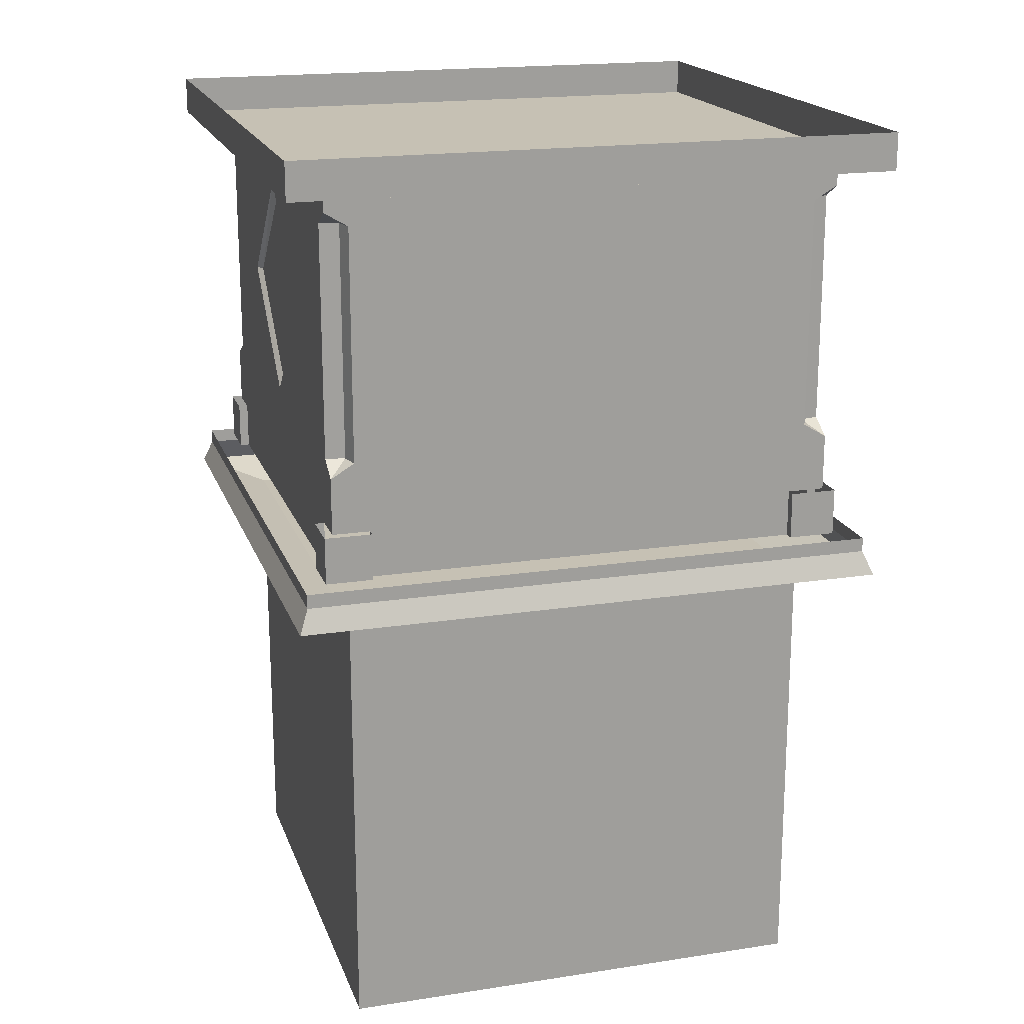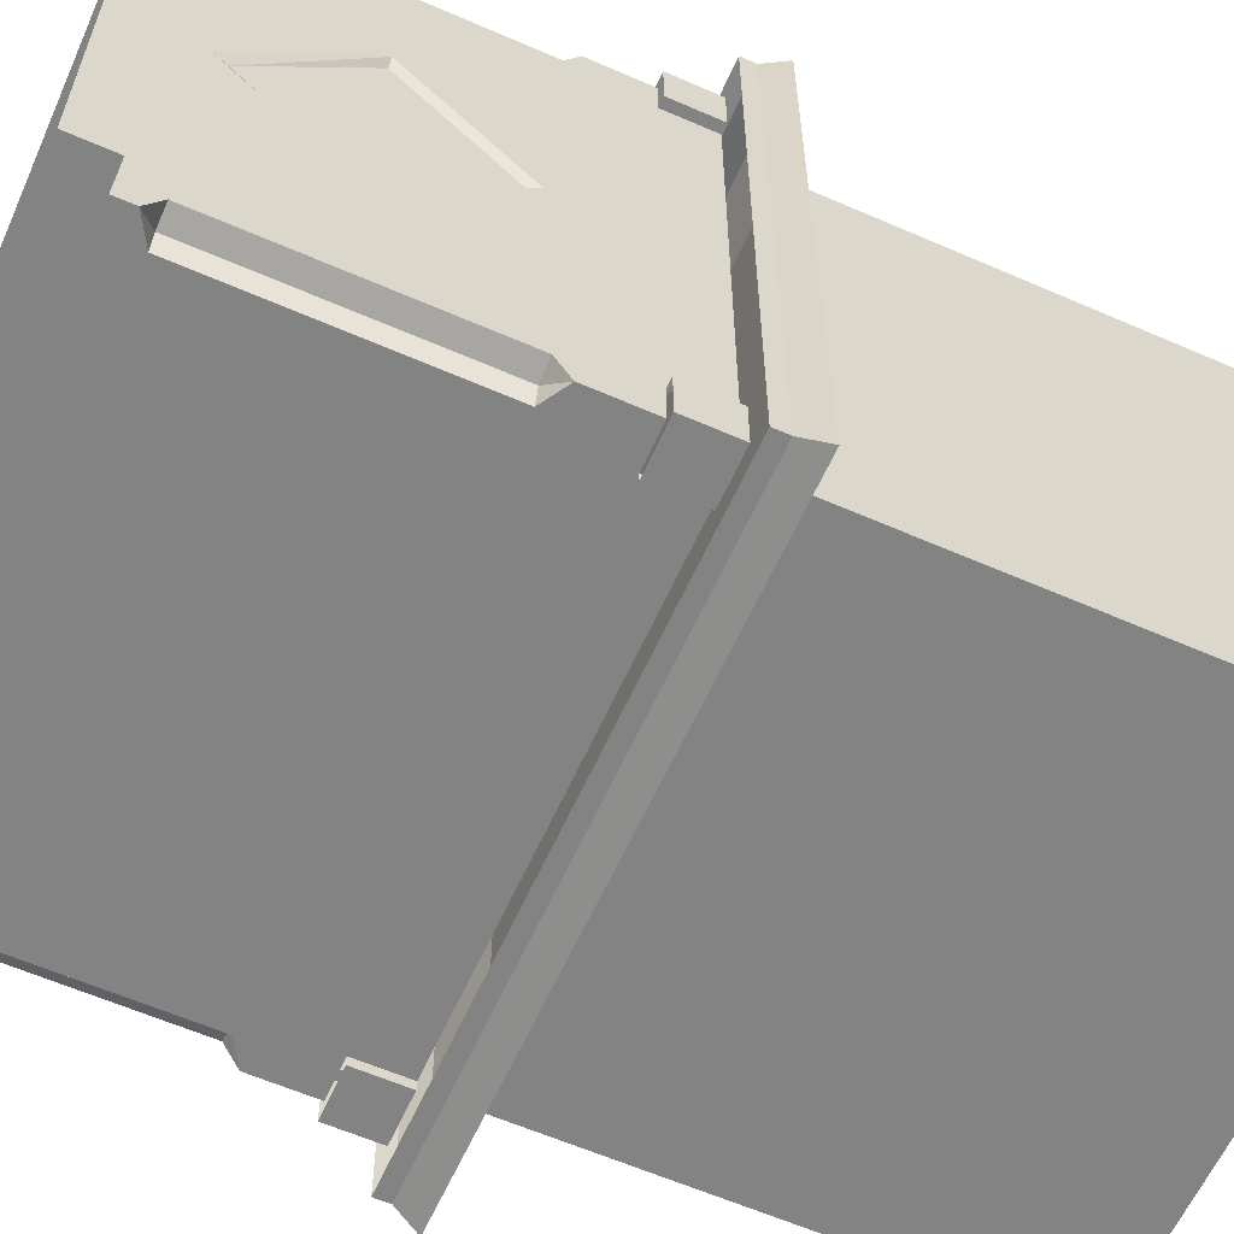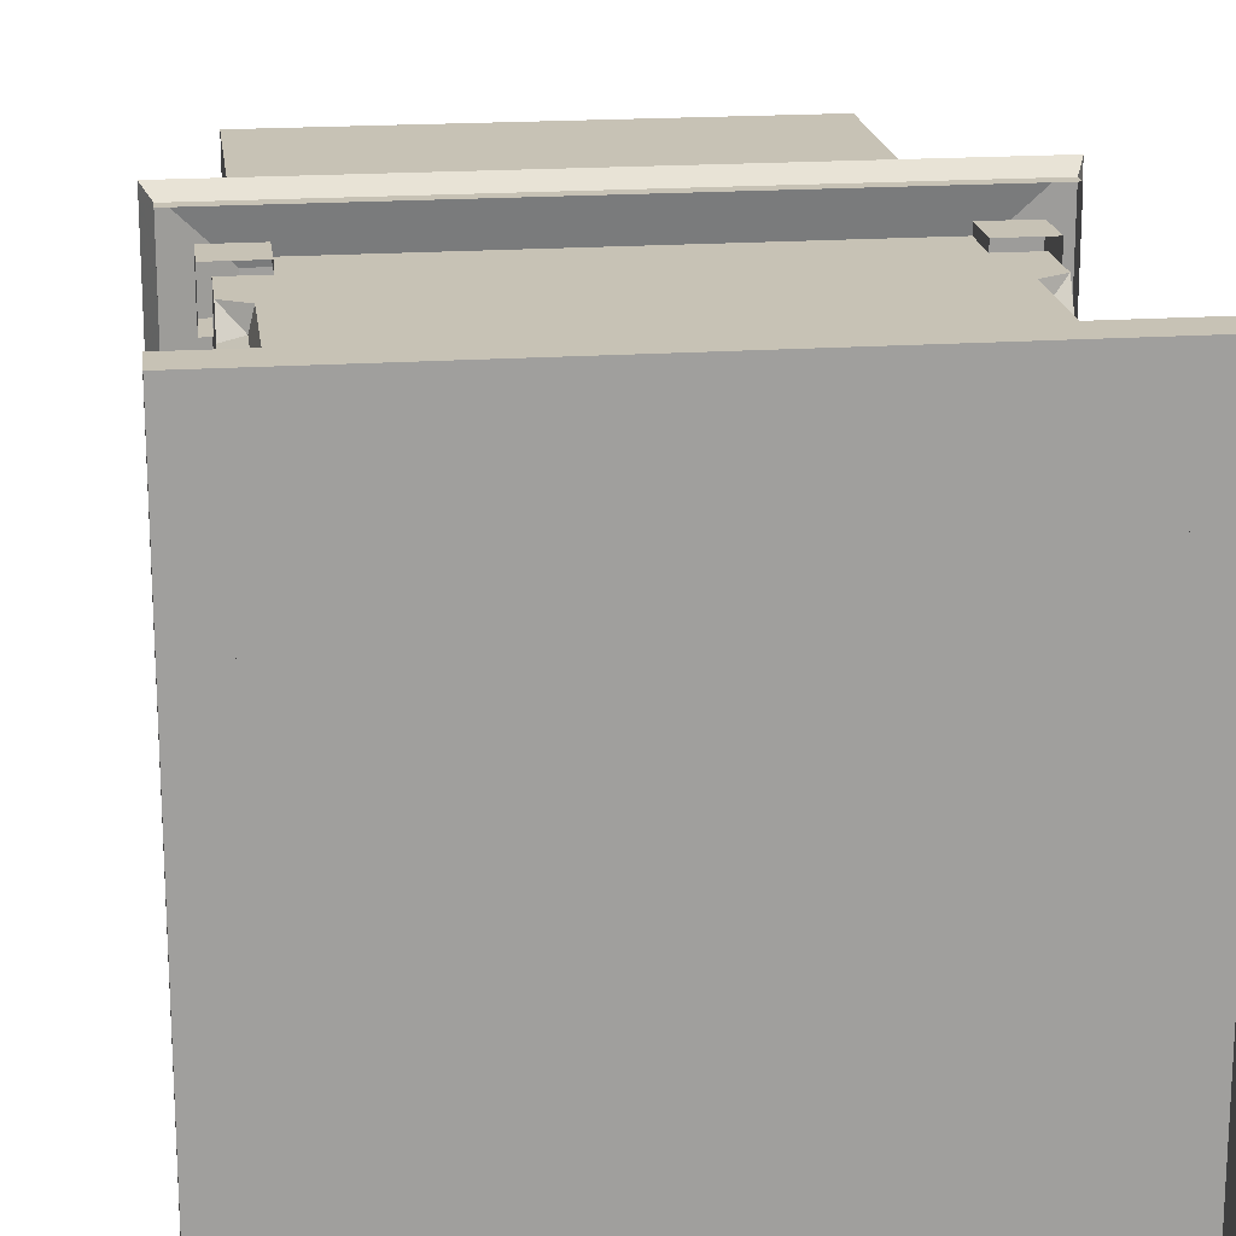
<metadata>
{"format":"obj","ext":"obj","renderer":"f3d","projection":"perspective","resolution":1024,"background":"white","views":[{"elev":18.6,"azim":163.5,"up":"+Y"},{"elev":-61.0,"azim":-114.0,"up":"+Z"},{"elev":19.0,"azim":172.6,"up":"+Z"}]}
</metadata>
<code>
v 0.3984 -1.516 -0.3984
v 0.3984 -1.516 0.3984
v -0.3984 -1.516 0.3984
v -0.3984 -1.516 -0.3984
v 0.3984 -1.484 -0.3984
v 0.3984 -1.484 0.3984
v -0.3984 -1.484 0.3984
v -0.3984 -1.484 -0.3984
v 0.3672 -1.484 0.3984
v 0.3672 -1.484 -0.3984
v 0.3672 -0.7812 -0.3984
v 0.3984 -0.7812 -0.3984
v 0.3984 -0.7812 0.3984
v 0.3672 -0.7812 0.3984
v 0.3672 -1.484 -0.3672
v -0.3672 -1.484 -0.3984
v -0.3672 -0.7812 -0.3984
v -0.3672 -1.484 0.3984
v -0.3672 -0.7812 0.3984
v -0.3984 -0.7812 0.3984
v -0.3984 -0.7812 -0.3984
v -0.3672 -1.484 0.3672
v -0.3672 -1.484 -0.3672
v 0.3672 -0.7812 -0.3672
v -0.3672 -0.7812 -0.3672
v 0.3672 -1.484 0.3672
v -0.3672 -0.7812 0.3672
v 0.3672 -0.7812 0.3672
v 0.07031 -0.7969 0.2734
v 0.03906 -0.7891 0.2734
v 0.03906 -0.8125 0.2734
v 0.04688 -0.8203 0.2578
v 0.07812 -0.8047 0.2578
v 0.07812 -0.7891 0.2578
v 0.04688 -0.7734 0.2578
v 0.02344 -0.7969 0.2578
v 0.02344 -0.8047 0.2422
v 0.05469 -0.8047 0.1016
v 0.07812 -0.8203 0.1172
v 0.1094 -0.8047 0.1172
v 0.1094 -0.7891 0.1172
v 0.07812 -0.7734 0.1172
v 0.02344 -0.7891 0.2422
v 0.05469 -0.7891 0.1016
v 0.07031 -0.7969 0.09375
v 0.08594 -0.8047 0.1016
v 0.1016 -0.7969 0.1016
v 0.08594 -0.7891 0.1016
v 0.1172 -0.7891 -0.04688
v 0.1016 -0.7969 -0.05469
v 0.1172 -0.8047 -0.04688
v 0.1328 -0.7969 -0.04688
v 0.1328 -0.7891 -0.04688
v 0.1172 -0.7812 -0.04688
v 0.1016 -0.7891 -0.05469
v 0.1016 -0.8047 -0.05469
v 0.1172 -0.8125 -0.04688
v 0.1328 -0.8047 -0.04688
v 0.1484 -0.8047 -0.04688
v 0.1484 -0.7891 -0.04688
v 0.1797 -0.8047 -0.03125
v 0.1797 -0.7891 -0.03125
v 0.1953 -0.8047 -0.007812
v 0.1953 -0.7891 -0.007812
v 0.2109 -0.7969 0.007812
v 0.2656 -0.7969 0
v 0.25 -0.8047 -0.01562
v 0.3125 -0.7969 -0.03906
v 0.2969 -0.8047 -0.04688
v 0.3516 -0.7969 -0.125
v 0.3281 -0.8047 -0.125
v 0.3359 -0.7969 -0.2031
v 0.3125 -0.8047 -0.1875
v 0.2812 -0.7969 -0.2812
v 0.2656 -0.8047 -0.2578
v 0.2656 -0.7891 -0.2578
v 0.2266 -0.8047 -0.2188
v 0.2266 -0.7891 -0.2188
v 0.1797 -0.8047 -0.1875
v 0.1797 -0.7891 -0.1875
v 0.1641 -0.8047 -0.1875
v 0.1641 -0.7891 -0.1875
v 0.1484 -0.8125 -0.1953
v 0.1484 -0.7812 -0.1953
v 0.1328 -0.8047 -0.1953
v 0.1328 -0.7891 -0.1953
v 0.1172 -0.8047 -0.2031
v 0.1172 -0.7891 -0.2031
v 0.09375 -0.8047 -0.2422
v 0.09375 -0.7891 -0.2422
v 0.07812 -0.8047 -0.3047
v 0.07812 -0.7891 -0.3047
v 0.07031 -0.7969 -0.3281
v -0.007812 -0.7969 -0.2891
v 0.007812 -0.8047 -0.2578
v -0.0625 -0.7969 -0.2188
v -0.03906 -0.8047 -0.2031
v -0.0625 -0.7969 -0.125
v -0.03906 -0.8047 -0.125
v -0.03906 -0.7969 -0.05469
v -0.02344 -0.8047 -0.07031
v 0 -0.7969 -0.03125
v 0.02344 -0.8047 -0.04688
v 0.02344 -0.7891 -0.04688
v 0.05469 -0.8047 -0.05469
v 0.05469 -0.7891 -0.05469
v 0.08594 -0.8047 -0.0625
v 0.08594 -0.7891 -0.0625
v -0.1406 -0.8516 -0.1406
v -0.1406 -0.8203 -0.1328
v -0.1562 -0.8281 -0.1094
v -0.1562 -0.8438 -0.1094
v -0.1719 -0.8516 -0.1484
v -0.1719 -0.8359 -0.3516
v -0.1406 -0.8281 -0.3438
v -0.1406 -0.7969 -0.3438
v -0.1719 -0.8047 -0.1406
v -0.1719 -0.8203 -0.1094
v -0.1719 -0.8516 0.2188
v -0.1562 -0.8594 0.2188
v -0.1562 -0.875 0.2109
v -0.1719 -0.8516 -0.1172
v -0.2031 -0.8516 -0.1406
v -0.2031 -0.8281 -0.3438
v -0.1719 -0.7891 -0.3516
v -0.2031 -0.8203 -0.1328
v -0.1875 -0.8438 -0.1094
v -0.1875 -0.8281 -0.1094
v -0.2031 -0.7969 -0.3438
v -0.1875 -0.8594 0.2188
v -0.2188 -0.8203 0.2188
v -0.125 -0.8203 0.2188
v -0.125 -0.9141 0.2109
v -0.1719 -0.8828 0.2109
v -0.1875 -0.875 0.2109
v -0.2188 -0.9141 0.2109
v -0.2188 -0.8672 0.2188
v -0.2188 -0.8359 0.2422
v -0.2188 -0.8359 0.2656
v -0.2188 -0.8281 0.3125
v -0.2188 -0.8438 0.2891
v -0.2188 -0.875 0.2969
v -0.2188 -0.9219 0.3047
v -0.125 -0.9219 0.3047
v -0.125 -0.8281 0.3125
v -0.125 -0.875 0.2891
v -0.125 -0.8438 0.2812
v -0.125 -0.8281 0.2578
v -0.125 -0.8359 0.2422
v -0.125 -0.8672 0.2188
v -0.125 -0.8984 0.2344
v -0.125 -0.9062 0.25
v -0.2188 -0.9141 0.2578
v -0.2188 -0.8984 0.2344
v -0.2422 -0.8984 0.2344
v -0.2422 -0.8672 0.2188
v -0.2422 -0.8359 0.2422
v -0.2422 -0.8359 0.2656
v -0.2422 -0.8438 0.2891
v -0.2422 -0.875 0.2969
v -0.2188 -0.9062 0.2812
v -0.2422 -0.9062 0.2812
v -0.2422 -0.9141 0.2578
v -0.3047 -0.9453 0.25
v -0.3047 -0.9297 0.2109
v -0.3047 -0.8672 0.1875
v -0.3047 -0.8047 0.2188
v -0.3047 -0.7969 0.2656
v -0.3047 -0.8125 0.3203
v -0.3047 -0.8828 0.3359
v -0.1016 -0.8438 0.2812
v -0.1016 -0.8281 0.2578
v -0.1016 -0.875 0.2891
v -0.03906 -0.8828 0.3359
v -0.03906 -0.8125 0.3203
v -0.03906 -0.7891 0.2578
v -0.1016 -0.8359 0.2422
v -0.1016 -0.9062 0.25
v -0.1016 -0.9062 0.2734
v -0.125 -0.9062 0.2734
v -0.1016 -0.8984 0.2344
v -0.03906 -0.9297 0.2031
v -0.03906 -0.9453 0.2422
v -0.03906 -0.9375 0.3125
v -0.1016 -0.8672 0.2188
v -0.03906 -0.8672 0.1797
v 0.007812 -0.8672 0.1797
v 0.007812 -0.9297 0.2031
v 0.007812 -0.9453 0.2422
v 0.007812 -0.9375 0.3125
v 0.007812 -0.8828 0.3359
v 0.007812 -0.8125 0.3203
v 0.007812 -0.7891 0.2578
v 0.007812 -0.8047 0.2109
v -0.03906 -0.8047 0.2109
v -0.3047 -0.9375 0.3125
v -0.3438 -0.9375 0.3125
v -0.3438 -0.9453 0.25
v -0.3438 -0.9297 0.2109
v -0.3438 -0.8672 0.1875
v -0.3438 -0.8047 0.2188
v -0.3438 -0.7969 0.2656
v -0.3438 -0.8125 0.3203
v -0.3438 -0.8828 0.3359
v 0.5 -0.7578 -0.5
v 0.5 -0.7578 0.5
v -0.5 -0.7578 0.5
v -0.5 -0.7578 -0.5
v -0.4844 -0.7188 -0.4844
v 0.4844 -0.7188 -0.4844
v 0.4844 -0.7188 0.4844
v -0.4844 -0.7188 0.4844
v -0.4844 -0.6953 0.4844
v -0.4844 -0.6953 -0.4844
v 0.4844 -0.6953 -0.4844
v 0.4844 -0.6953 0.4844
v 0.5 -0.0625 0.5
v -0.5 -0.0625 0.5
v -0.5 -0.0625 -0.5
v 0.5 -0.0625 -0.5
v 0.5 0 -0.5
v 0.5 0 0.5
v -0.5 0 0.5
v -0.5 0 -0.5
v -0.4297 -0.6953 -0.3672
v -0.4297 -0.6953 0.3672
v -0.4297 -0.6172 0.3672
v -0.4297 -0.6172 -0.3672
v -0.4453 -0.6172 -0.3672
v -0.4453 -0.6953 -0.3672
v -0.4453 -0.6172 -0.4453
v -0.4453 -0.6953 -0.4453
v -0.3672 -0.6172 -0.4453
v -0.3672 -0.6953 -0.4453
v -0.3672 -0.6172 -0.4297
v -0.3672 -0.6953 -0.4297
v 0.3672 -0.6953 -0.4297
v -0.3906 -0.5 -0.4297
v 0.3672 -0.6172 -0.4297
v 0.3672 -0.6172 -0.4453
v 0.3672 -0.6953 -0.4453
v 0.4453 -0.6172 -0.4453
v 0.4453 -0.6953 -0.4453
v 0.4453 -0.6172 -0.3672
v 0.4453 -0.6953 -0.3672
v 0.4297 -0.6172 -0.3672
v 0.4297 -0.6953 -0.3672
v 0.4297 -0.6953 0.3672
v 0.4297 -0.6172 0.3672
v 0.4453 -0.6172 0.3672
v 0.4453 -0.6953 0.3672
v 0.4453 -0.6172 0.4453
v 0.4453 -0.6953 0.4453
v 0.3672 -0.6172 0.4453
v 0.3672 -0.6953 0.4453
v 0.3672 -0.6172 0.4297
v 0.3672 -0.6953 0.4297
v -0.3672 -0.6953 0.4297
v 0.3906 -0.5 0.4297
v -0.3672 -0.6172 0.4297
v -0.3672 -0.6172 0.4453
v -0.3672 -0.6953 0.4453
v -0.4453 -0.6172 0.4453
v -0.4453 -0.6953 0.4453
v -0.4453 -0.6172 0.3672
v -0.4453 -0.6953 0.3672
v -0.4219 -0.3047 0.125
v -0.4219 -0.1797 0
v -0.4219 -0.4219 0
v -0.4219 -0.4688 0
v -0.4219 -0.3047 0.1719
v -0.4219 -0.1406 0
v -0.4219 -0.3047 -0.125
v -0.4219 -0.3047 -0.1719
v -0.4297 -0.3047 -0.1875
v -0.4297 -0.4844 0
v -0.4297 -0.3047 0.1875
v -0.4297 -0.1172 0
v -0.4297 -0.5 0.3906
v -0.4297 -0.5234 0.4297
v -0.3984 -0.5 0.3984
v -0.3984 -0.1172 0.3984
v -0.4297 -0.1172 0.3906
v -0.4297 -0.6172 0.4297
v -0.3906 -0.5 0.4297
v -0.3906 -0.1172 0.4297
v -0.4297 -0.09375 0.4297
v -0.4297 -0.0625 0.4297
v -0.4297 -0.6172 -0.4297
v -0.4297 -0.5 -0.3906
v -0.4297 -0.5234 -0.4297
v -0.4297 -0.1172 -0.3906
v -0.3984 -0.5 -0.3984
v -0.3984 -0.1172 -0.3984
v -0.3906 -0.1172 -0.4297
v 0.3906 -0.5 -0.4297
v 0.4297 -0.6172 -0.4297
v 0.4297 -0.5234 -0.4297
v 0.4297 -0.5 -0.3906
v 0.4297 -0.4844 0
v 0.4297 -0.6172 0.4297
v 0.4297 -0.5 0.3906
v 0.4297 -0.5234 0.4297
v -0.4297 -0.09375 -0.4297
v -0.4297 -0.0625 -0.4297
v 0.4297 -0.0625 -0.4297
v 0.3906 -0.1172 -0.4297
v 0.3984 -0.5 -0.3984
v 0.3984 -0.1172 -0.3984
v 0.4297 -0.1172 -0.3906
v 0.4297 -0.3047 -0.1875
v 0.4219 -0.3047 -0.1719
v 0.4219 -0.4688 0
v 0.4297 -0.3047 0.1875
v 0.4297 -0.1172 0.3906
v 0.3984 -0.5 0.3984
v 0.3984 -0.1172 0.3984
v 0.3906 -0.1172 0.4297
v 0.4297 -0.09375 -0.4297
v 0.4297 -0.1172 0
v 0.4219 -0.1406 0
v 0.4219 -0.1797 0
v 0.4219 -0.3047 -0.125
v 0.4219 -0.4219 0
v 0.4219 -0.3047 0.1719
v 0.4297 -0.0625 0.4297
v 0.4297 -0.09375 0.4297
v 0.4219 -0.3047 0.125
f 1 2 3
f 1 3 4
f 5 8 6
f 5 6 9
f 5 9 10
f 5 12 6
f 6 12 13
f 9 14 10
f 10 14 11
f 10 11 15
f 10 15 16
f 10 16 17
f 10 17 11
f 6 8 7
f 7 8 16
f 7 16 18
f 7 20 8
f 8 20 21
f 16 17 18
f 18 17 19
f 18 19 22
f 18 22 9
f 18 9 14
f 18 14 19
f 23 15 24
f 23 24 25
f 23 25 16
f 23 16 15
f 15 11 24
f 16 25 17
f 26 22 27
f 26 27 28
f 26 28 9
f 26 9 22
f 9 28 14
f 22 19 27
f 1 4 5
f 1 5 2
f 2 5 6
f 2 6 7
f 2 7 3
f 3 7 4
f 4 7 8
f 4 8 5
f 5 10 11
f 5 11 12
f 6 13 9
f 9 13 14
f 7 18 19
f 7 19 20
f 8 21 16
f 16 21 17
f 29 30 31
f 30 36 31
f 53 58 59
f 53 59 60
f 60 59 61
f 60 61 62
f 62 61 63
f 62 63 64
f 64 63 65
f 102 103 104
f 104 103 105
f 104 105 106
f 106 105 107
f 106 107 108
f 108 107 56
f 108 56 55
f 29 31 32
f 29 32 33
f 29 33 34
f 29 34 30
f 30 34 35
f 30 35 36
f 31 36 37
f 31 37 32
f 32 37 38
f 32 38 39
f 32 39 33
f 33 39 40
f 33 40 34
f 34 40 41
f 34 41 35
f 35 41 42
f 35 42 43
f 35 43 36
f 36 43 37
f 37 43 44
f 37 44 38
f 38 44 45
f 38 45 39
f 39 45 46
f 39 46 40
f 40 46 47
f 40 47 41
f 41 47 42
f 42 47 48
f 42 48 44
f 42 44 43
f 44 48 45
f 109 110 111
f 109 111 112
f 109 112 113
f 109 113 114
f 109 114 115
f 109 115 110
f 110 115 116
f 110 116 117
f 110 117 118
f 110 118 111
f 112 122 113
f 113 122 123
f 113 123 124
f 113 124 114
f 126 123 127
f 126 127 128
f 126 128 117
f 126 117 125
f 126 125 129
f 126 129 123
f 123 129 124
f 117 128 118
f 122 127 123
f 116 125 117
f 45 48 49
f 45 49 50
f 45 50 46
f 46 50 51
f 49 52 53
f 49 53 54
f 49 54 50
f 50 54 55
f 50 55 56
f 50 56 51
f 51 56 57
f 51 57 52
f 52 57 58
f 52 58 53
f 58 81 79
f 58 79 59
f 59 79 77
f 59 77 61
f 61 77 75
f 61 75 63
f 63 75 73
f 63 73 67
f 67 73 69
f 69 73 71
f 57 56 85
f 57 85 83
f 107 87 85
f 107 85 56
f 105 89 87
f 105 87 107
f 103 91 89
f 103 89 105
f 101 95 91
f 101 91 103
f 101 99 97
f 101 97 95
f 111 118 119
f 111 119 120
f 112 121 122
f 114 124 125
f 114 125 116
f 114 116 115
f 124 129 125
f 118 128 130
f 118 130 119
f 121 134 122
f 122 134 127
f 131 136 137
f 131 137 138
f 131 138 139
f 131 139 140
f 140 139 141
f 140 141 142
f 140 142 143
f 140 143 144
f 140 144 145
f 145 144 146
f 145 146 147
f 145 147 148
f 145 148 132
f 132 148 149
f 132 149 150
f 132 150 133
f 133 150 151
f 133 151 152
f 133 152 144
f 133 144 136
f 134 135 127
f 136 144 143
f 136 143 153
f 136 153 154
f 136 154 137
f 142 161 143
f 143 161 153
f 155 163 164
f 155 164 165
f 155 165 156
f 156 165 166
f 156 166 157
f 157 166 167
f 157 167 158
f 158 167 168
f 158 168 159
f 159 168 169
f 159 169 160
f 160 169 170
f 160 170 162
f 171 173 174
f 171 174 175
f 171 175 172
f 172 175 176
f 172 176 177
f 178 181 182
f 178 182 183
f 178 183 179
f 179 183 184
f 179 184 174
f 179 174 173
f 180 146 144
f 180 144 152
f 181 185 186
f 181 186 182
f 195 186 185
f 195 185 177
f 195 177 176
f 163 162 196
f 163 196 164
f 162 170 196
f 46 51 47
f 47 51 52
f 47 52 48
f 48 52 49
f 74 75 76
f 76 75 77
f 76 77 78
f 78 77 79
f 78 79 80
f 80 79 81
f 80 81 82
f 82 81 83
f 82 83 84
f 84 83 85
f 84 85 86
f 86 85 87
f 86 87 88
f 88 87 89
f 88 89 90
f 90 89 91
f 90 91 92
f 92 91 93
f 58 57 83
f 58 83 81
f 65 63 66
f 66 63 67
f 66 67 68
f 68 67 69
f 68 69 70
f 70 69 71
f 70 71 72
f 72 71 73
f 72 73 74
f 74 73 75
f 93 91 94
f 94 91 95
f 94 95 96
f 96 95 97
f 96 97 98
f 98 97 99
f 98 99 100
f 100 99 101
f 100 101 102
f 102 101 103
f 111 120 112
f 112 120 121
f 119 130 131
f 119 131 132
f 119 132 120
f 120 132 121
f 121 132 133
f 121 133 134
f 128 127 135
f 128 135 130
f 130 135 136
f 130 136 131
f 133 136 134
f 134 136 135
f 137 154 155
f 137 155 156
f 137 156 138
f 138 156 157
f 138 157 139
f 139 157 158
f 139 158 141
f 141 158 159
f 141 159 142
f 142 159 160
f 142 160 161
f 153 161 162
f 153 162 163
f 153 163 154
f 154 163 155
f 160 162 161
f 171 172 148
f 171 148 147
f 171 147 173
f 172 177 149
f 172 149 148
f 178 179 180
f 178 180 152
f 178 152 181
f 179 173 146
f 179 146 180
f 173 147 146
f 181 152 151
f 181 151 185
f 192 191 190
f 192 190 189
f 192 189 193
f 193 189 188
f 193 188 194
f 194 188 187
f 177 185 150
f 177 150 149
f 185 151 150
f 201 200 199
f 201 199 198
f 201 198 202
f 202 198 197
f 202 197 203
f 203 197 204
f 182 186 187
f 182 187 188
f 182 188 183
f 183 188 189
f 183 189 190
f 183 190 184
f 184 190 174
f 174 190 191
f 174 191 175
f 175 191 192
f 194 187 186
f 194 186 195
f 164 196 197
f 164 197 198
f 164 198 165
f 165 198 199
f 165 199 166
f 166 199 200
f 166 200 167
f 167 200 201
f 203 204 170
f 203 170 169
f 196 170 204
f 196 204 197
f 13 20 21
f 13 21 12
f 13 12 205
f 13 205 206
f 13 206 20
f 20 206 207
f 20 207 21
f 21 207 208
f 21 208 12
f 12 208 205
f 217 218 219
f 217 219 220
f 225 226 227
f 225 227 228
f 236 235 237
f 237 235 238
f 237 238 239
f 247 246 248
f 248 246 249
f 257 256 258
f 258 256 259
f 258 259 260
f 279 283 277
f 279 277 276
f 279 276 284
f 279 284 280
f 280 284 285
f 283 287 288
f 283 288 278
f 283 278 277
f 227 276 228
f 228 276 289
f 289 276 290
f 289 290 291
f 289 291 238
f 289 238 235
f 227 284 276
f 275 278 292
f 275 292 290
f 275 290 276
f 238 295 296
f 238 296 239
f 239 296 297
f 297 296 298
f 297 298 299
f 297 299 300
f 297 300 246
f 246 300 249
f 249 300 301
f 301 300 302
f 301 302 303
f 301 303 259
f 301 259 256
f 295 304 305
f 295 305 306
f 295 306 307
f 295 307 296
f 299 310 311
f 299 311 300
f 300 314 302
f 302 314 315
f 259 318 285
f 259 285 260
f 260 285 284
f 304 292 305
f 305 292 278
f 305 278 288
f 310 319 306
f 310 306 320
f 310 320 311
f 314 320 315
f 315 320 326
f 315 326 327
f 319 307 306
f 306 326 320
f 287 286 288
f 288 286 318
f 288 318 326
f 326 318 327
f 318 286 285
f 205 208 209
f 205 209 210
f 205 210 206
f 206 210 211
f 206 211 207
f 207 211 212
f 207 212 208
f 208 212 209
f 267 268 269
f 268 273 269
f 323 322 324
f 324 322 328
f 209 212 213
f 209 213 214
f 209 214 210
f 210 214 215
f 210 215 211
f 211 215 216
f 211 216 212
f 212 216 213
f 217 220 221
f 217 221 222
f 217 222 218
f 218 222 223
f 218 223 219
f 219 223 224
f 219 224 220
f 220 224 221
f 270 274 275
f 270 275 276
f 270 276 271
f 271 276 277
f 271 277 272
f 272 277 278
f 272 278 274
f 274 278 275
f 300 311 312
f 300 312 313
f 300 313 314
f 311 320 321
f 311 321 312
f 313 325 314
f 314 325 320
f 325 321 320
f 225 228 229
f 225 229 230
f 234 233 235
f 234 235 236
f 237 239 240
f 237 240 241
f 245 244 246
f 245 246 247
f 248 249 250
f 248 250 251
f 255 254 256
f 255 256 257
f 258 260 261
f 258 261 262
f 266 265 227
f 266 227 226
f 230 229 231
f 230 231 232
f 232 231 233
f 232 233 234
f 241 240 242
f 241 242 243
f 243 242 244
f 243 244 245
f 251 250 252
f 251 252 253
f 253 252 254
f 253 254 255
f 262 261 263
f 262 263 264
f 264 263 265
f 264 265 266
f 267 269 270
f 267 270 271
f 267 271 268
f 268 271 272
f 268 272 273
f 269 273 274
f 269 274 270
f 272 274 273
f 279 280 281
f 279 281 282
f 279 282 283
f 280 285 281
f 281 285 286
f 281 286 282
f 282 286 287
f 282 287 283
f 290 293 291
f 291 293 238
f 238 293 294
f 238 294 295
f 294 292 304
f 294 304 295
f 296 307 308
f 296 308 298
f 298 308 299
f 299 308 309
f 299 309 310
f 302 315 316
f 302 316 303
f 303 316 259
f 259 316 317
f 259 317 318
f 292 294 293
f 292 293 290
f 309 307 319
f 309 319 310
f 312 321 322
f 312 322 323
f 312 323 313
f 313 323 324
f 313 324 325
f 315 327 317
f 315 317 316
f 307 309 308
f 324 328 325
f 325 328 321
f 328 322 321
f 327 318 317

</code>
